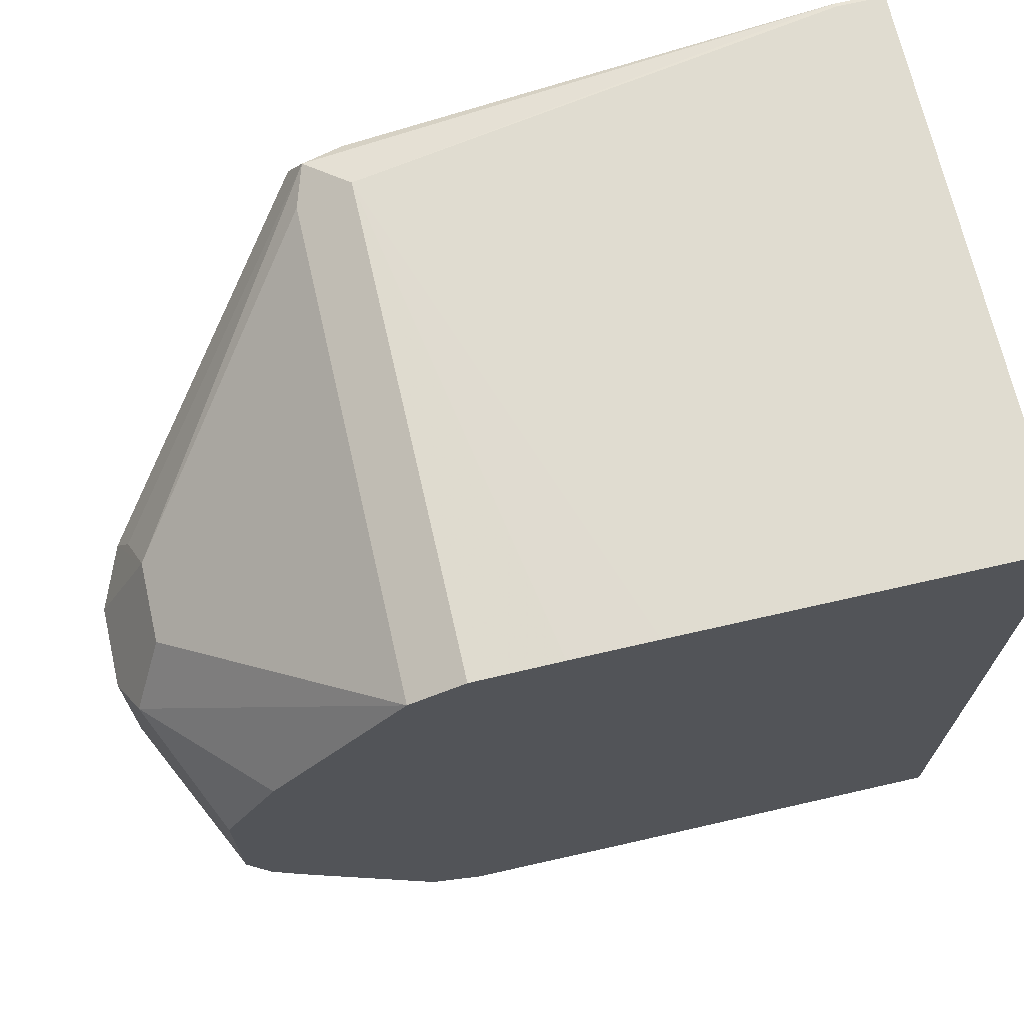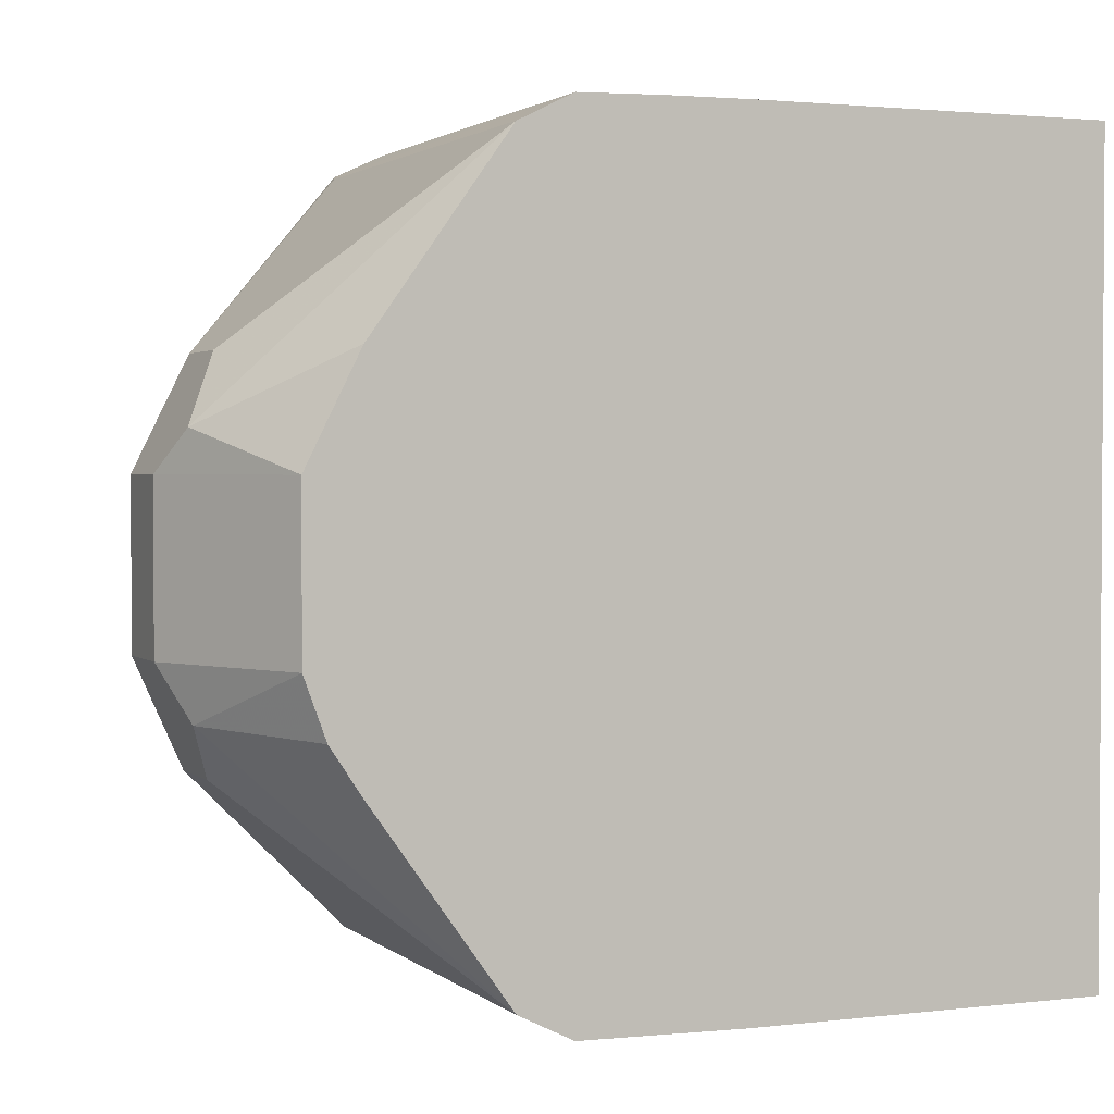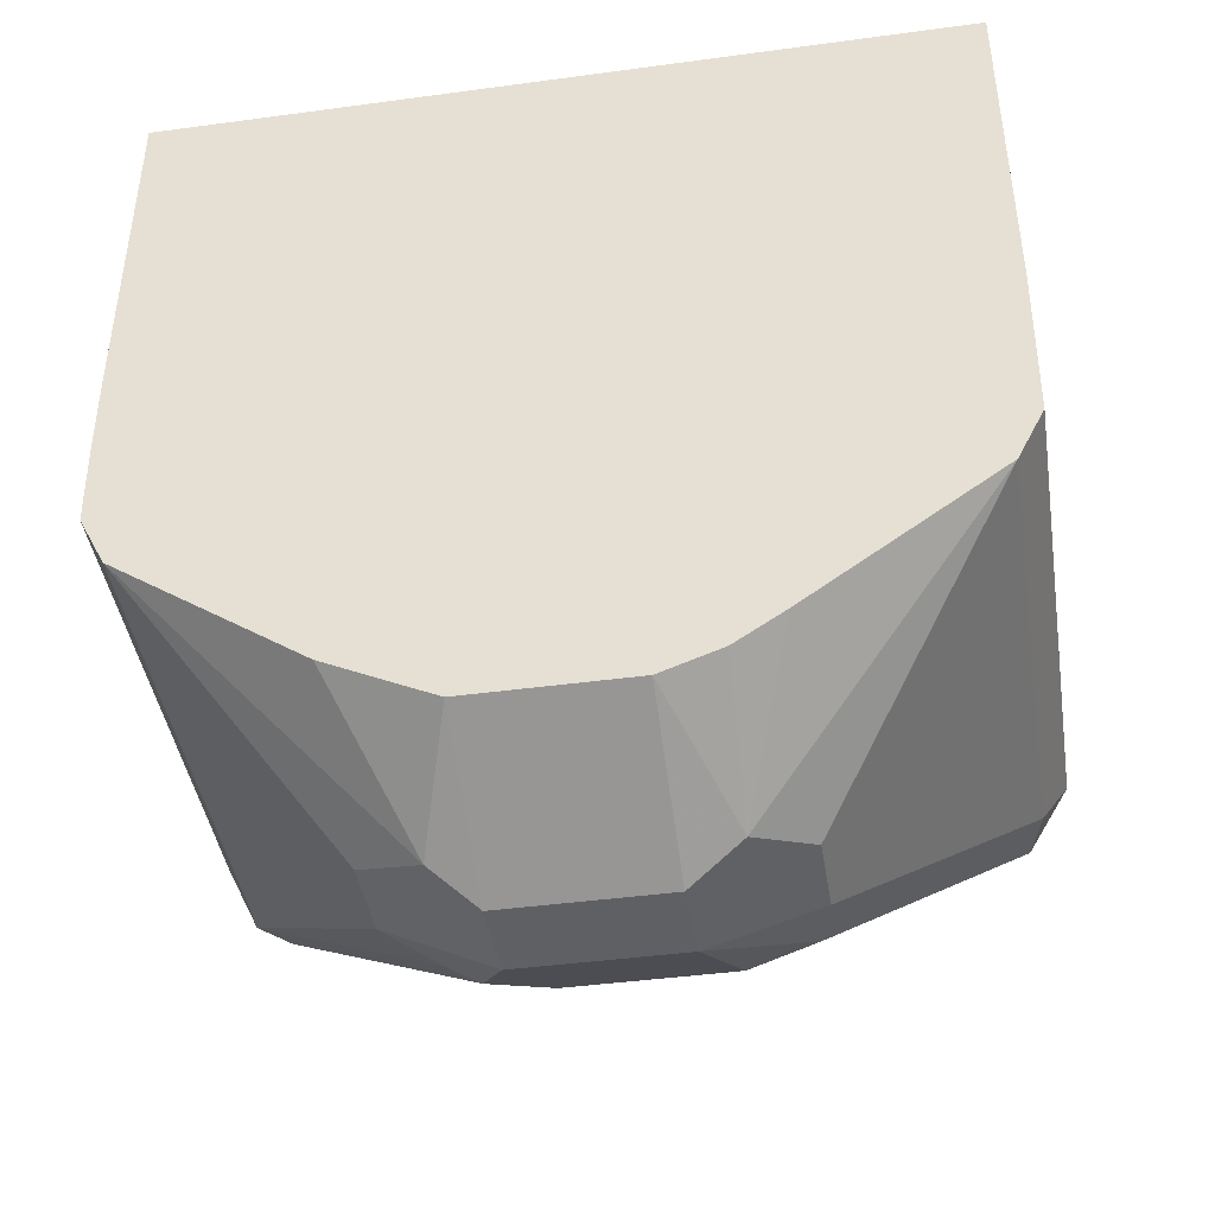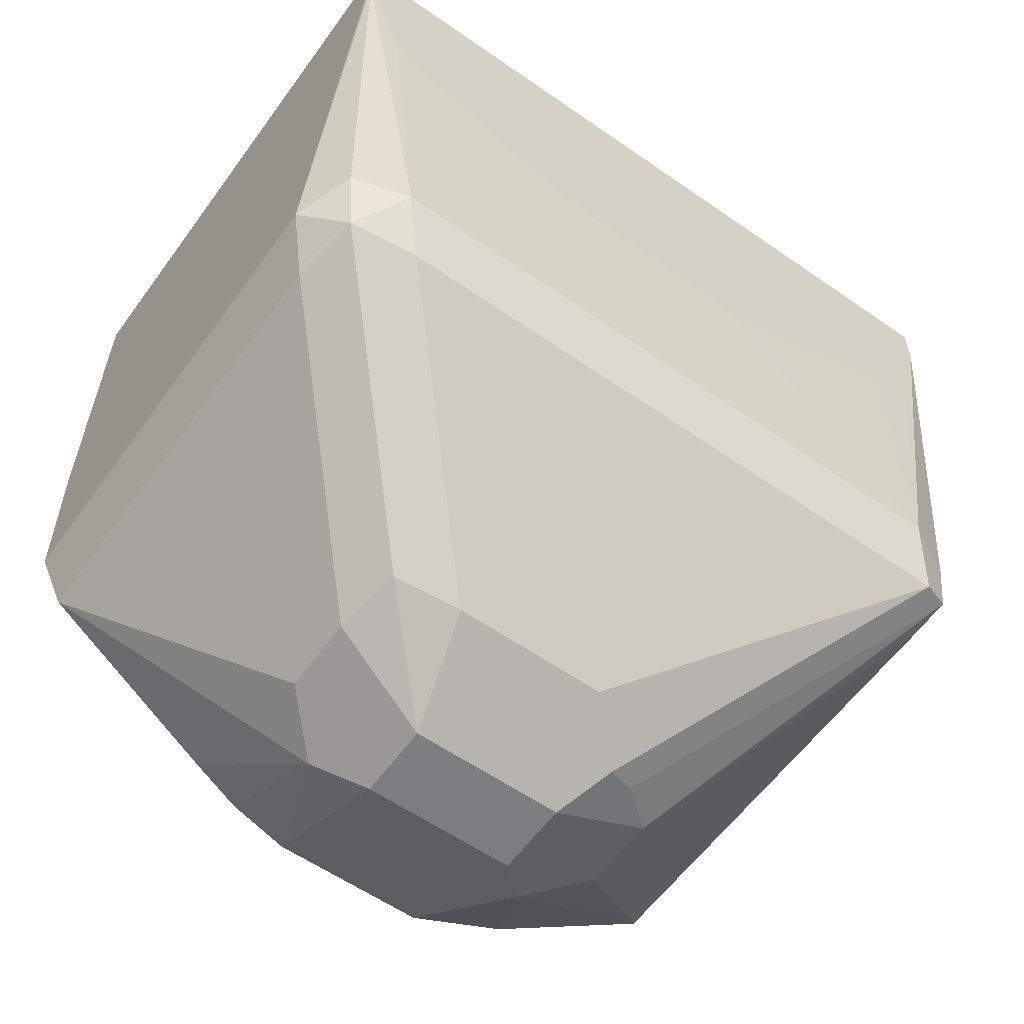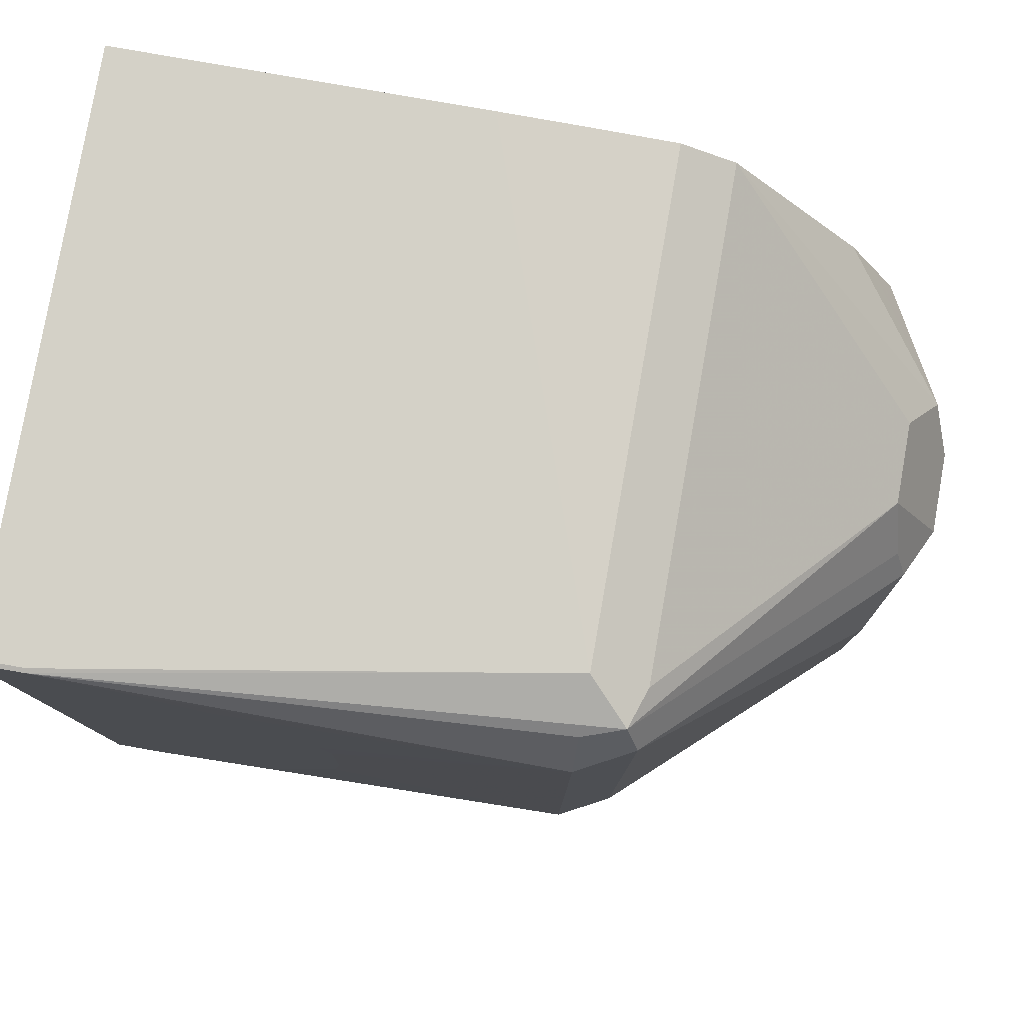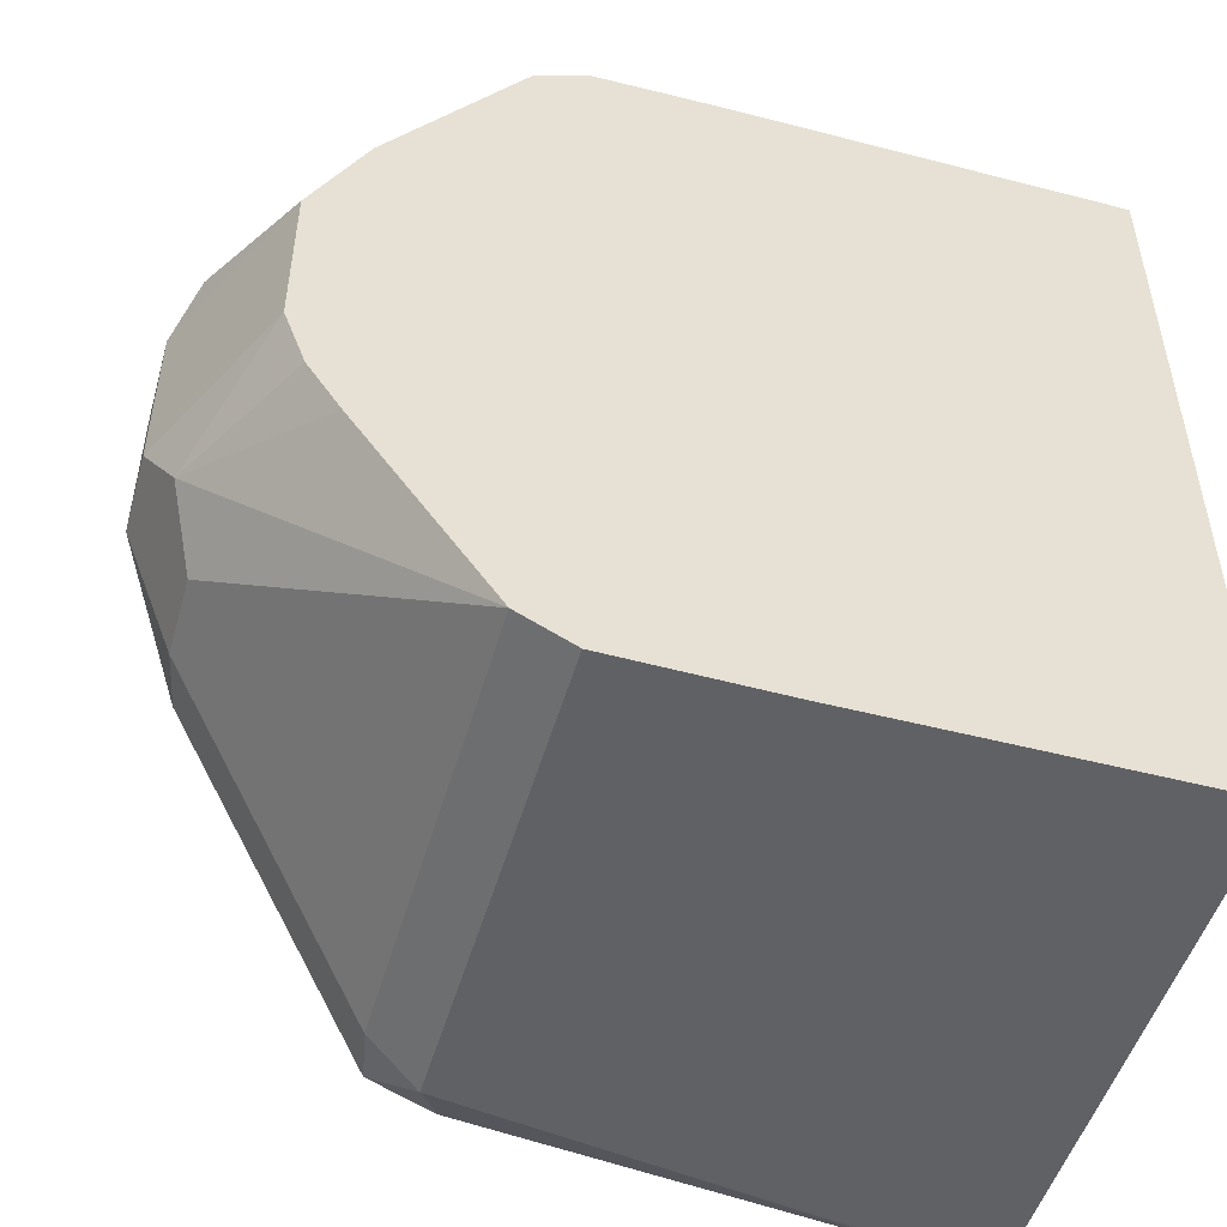
<metadata>
{"format":"obj","ext":"obj","renderer":"f3d","projection":"perspective","resolution":1024,"background":"white","views":[{"elev":69.8,"azim":-102.9,"up":"+Y"},{"elev":2.0,"azim":-112.9,"up":"+Y"},{"elev":-43.0,"azim":-80.9,"up":"+Z"},{"elev":-59.0,"azim":54.4,"up":"+Z"},{"elev":79.5,"azim":100.0,"up":"+Y"},{"elev":-50.1,"azim":-105.9,"up":"+Y"}]}
</metadata>
<code>
v 0.3823 0.09199 -0.3728
v 0.3823 -0.09199 -0.3728
v 0.5115 0.09132 -0.3728
v 0.3823 0.09199 -0.4548
v 0.5115 -0.09132 -0.3728
v 0.3823 -0.09199 -0.4554
v 0.5124 0.09096 -0.3728
v 0.5115 0.09132 -0.3836
v 0.4932 0.09132 -0.4932
v 0.3823 0.09181 -0.4736
v 0.5124 -0.09114 -0.3728
v 0.5115 -0.09132 -0.3836
v 0.3823 -0.09132 -0.4932
v 0.4932 -0.09132 -0.4932
v 0.5124 0.09096 -0.3836
v 0.5024 0.08676 -0.5023
v 0.3823 0.09132 -0.4932
v 0.5124 -0.09114 -0.3834
v 0.3823 -0.09002 -0.4958
v 0.4871 -0.08523 -0.5054
v 0.5024 -0.08219 -0.5023
v 0.5054 -0.08523 -0.4871
v 0.5124 0.09085 -0.3846
v 0.5054 0.08523 -0.4932
v 0.5115 0.07306 -0.4932
v 0.5054 0.07915 -0.5054
v 0.4476 0.03196 -0.5571
v 0.4384 0.04261 -0.5541
v 0.4932 0.08523 -0.5054
v 0.3823 0.08523 -0.5054
v 0.5124 -0.08172 -0.4105
v 0.5115 -0.07306 -0.4932
v 0.3823 -0.08523 -0.5054
v 0.4445 -0.04261 -0.5541
v 0.5054 -0.06697 -0.5054
v 0.4597 -0.03956 -0.5511
v 0.5124 0.08471 -0.4009
v 0.5124 0.07211 -0.4182
v 0.5124 0.02883 -0.4375
v 0.5124 0.01826 -0.4397
v 0.4628 0.01217 -0.5541
v 0.4506 0.02435 -0.5602
v 0.4384 0.01826 -0.5663
v 0.4202 0.04261 -0.5541
v 0.411 0.02739 -0.5617
v 0.3823 0.04261 -0.5358
v 0.5124 -0.07403 -0.4182
v 0.5124 -0.01689 -0.4388
v 0.5124 -0.03459 -0.4365
v 0.3823 -0.04261 -0.5358
v 0.4141 -0.03043 -0.5602
v 0.4263 -0.04261 -0.5541
v 0.4384 -0.01826 -0.5663
v 0.4628 -0.02435 -0.5541
v 0.4202 0.01826 -0.5663
v 0.3823 0.01826 -0.548
v 0.3823 0.03043 -0.5419
v 0.3823 -0.03164 -0.5431
v 0.3823 -0.01826 -0.548
v 0.4202 -0.01826 -0.5663
f 25 38 39
f 25 32 35
f 25 35 26
f 25 37 38
f 25 39 40
f 27 42 28
f 26 35 54
f 26 54 41
f 26 41 42
f 23 25 24
f 25 40 32
f 23 37 25
f 16 30 17
f 21 36 54
f 21 34 36
f 21 32 22
f 21 35 32
f 20 34 21
f 20 52 34
f 20 33 52
f 19 33 20
f 18 32 31
f 18 22 32
f 16 29 30
f 28 42 43
f 21 54 35
f 28 43 55
f 50 58 51
f 28 44 30
f 51 59 60
f 51 58 59
f 16 28 29
f 45 57 46
f 45 56 57
f 45 55 56
f 44 55 45
f 43 60 55
f 43 53 60
f 41 43 42
f 41 53 43
f 41 54 53
f 28 55 44
f 36 53 54
f 34 60 53
f 34 51 60
f 34 52 51
f 33 51 52
f 33 50 51
f 32 49 47
f 32 48 49
f 32 40 48
f 31 32 47
f 30 45 46
f 30 44 45
f 28 30 29
f 34 53 36
f 16 27 28
f 7 11 18
f 16 26 42
f 3 15 8
f 3 7 15
f 2 12 5
f 2 6 12
f 1 6 2
f 1 13 6
f 1 19 13
f 1 33 19
f 1 50 33
f 1 58 50
f 1 59 58
f 1 56 59
f 1 57 56
f 1 46 57
f 1 30 46
f 1 17 30
f 1 10 17
f 1 4 10
f 1 8 4
f 1 3 8
f 1 7 3
f 1 11 7
f 1 5 11
f 1 2 5
f 55 60 59
f 4 8 9
f 4 9 10
f 5 12 18
f 5 18 11
f 16 25 26
f 16 24 25
f 15 24 16
f 15 23 24
f 14 22 18
f 14 21 22
f 14 20 21
f 14 19 20
f 13 19 14
f 12 14 18
f 9 15 16
f 9 17 10
f 16 42 27
f 9 16 17
f 7 23 15
f 7 37 23
f 7 38 37
f 7 39 38
f 7 40 39
f 7 48 40
f 7 49 48
f 7 47 49
f 7 31 47
f 7 18 31
f 6 14 12
f 6 13 14
f 8 15 9
f 55 59 56

</code>
